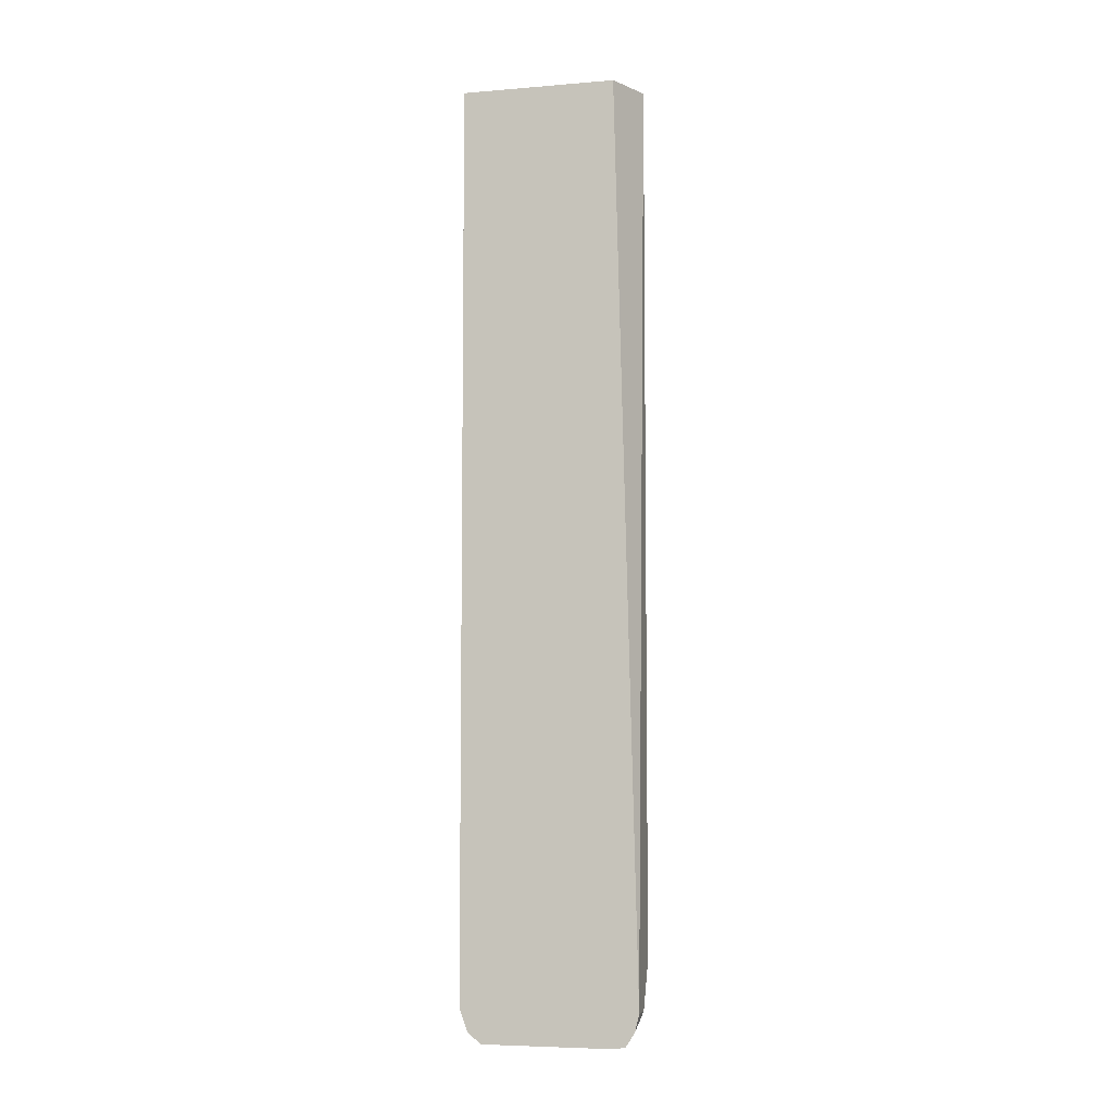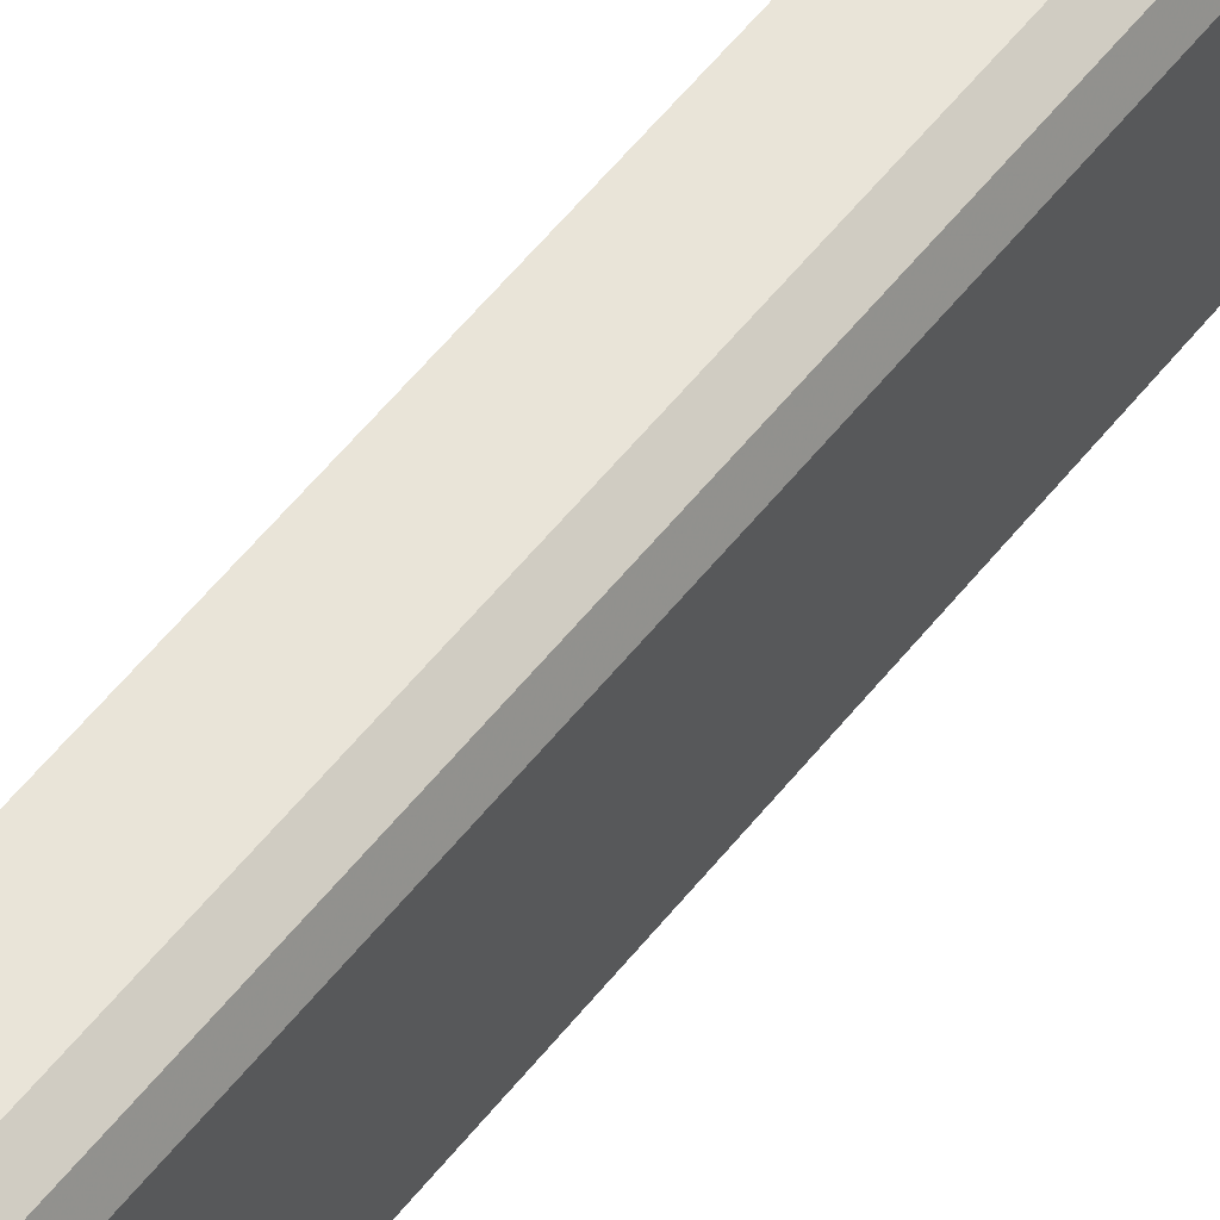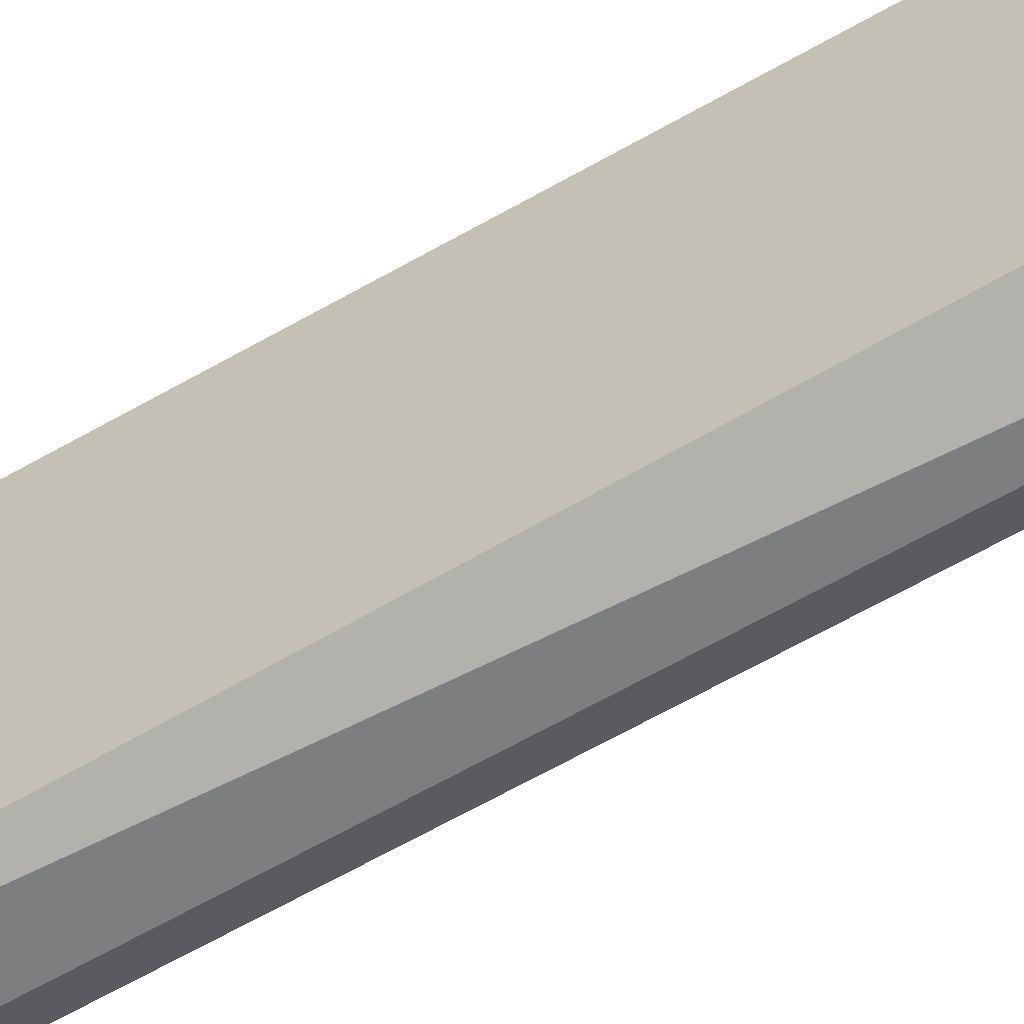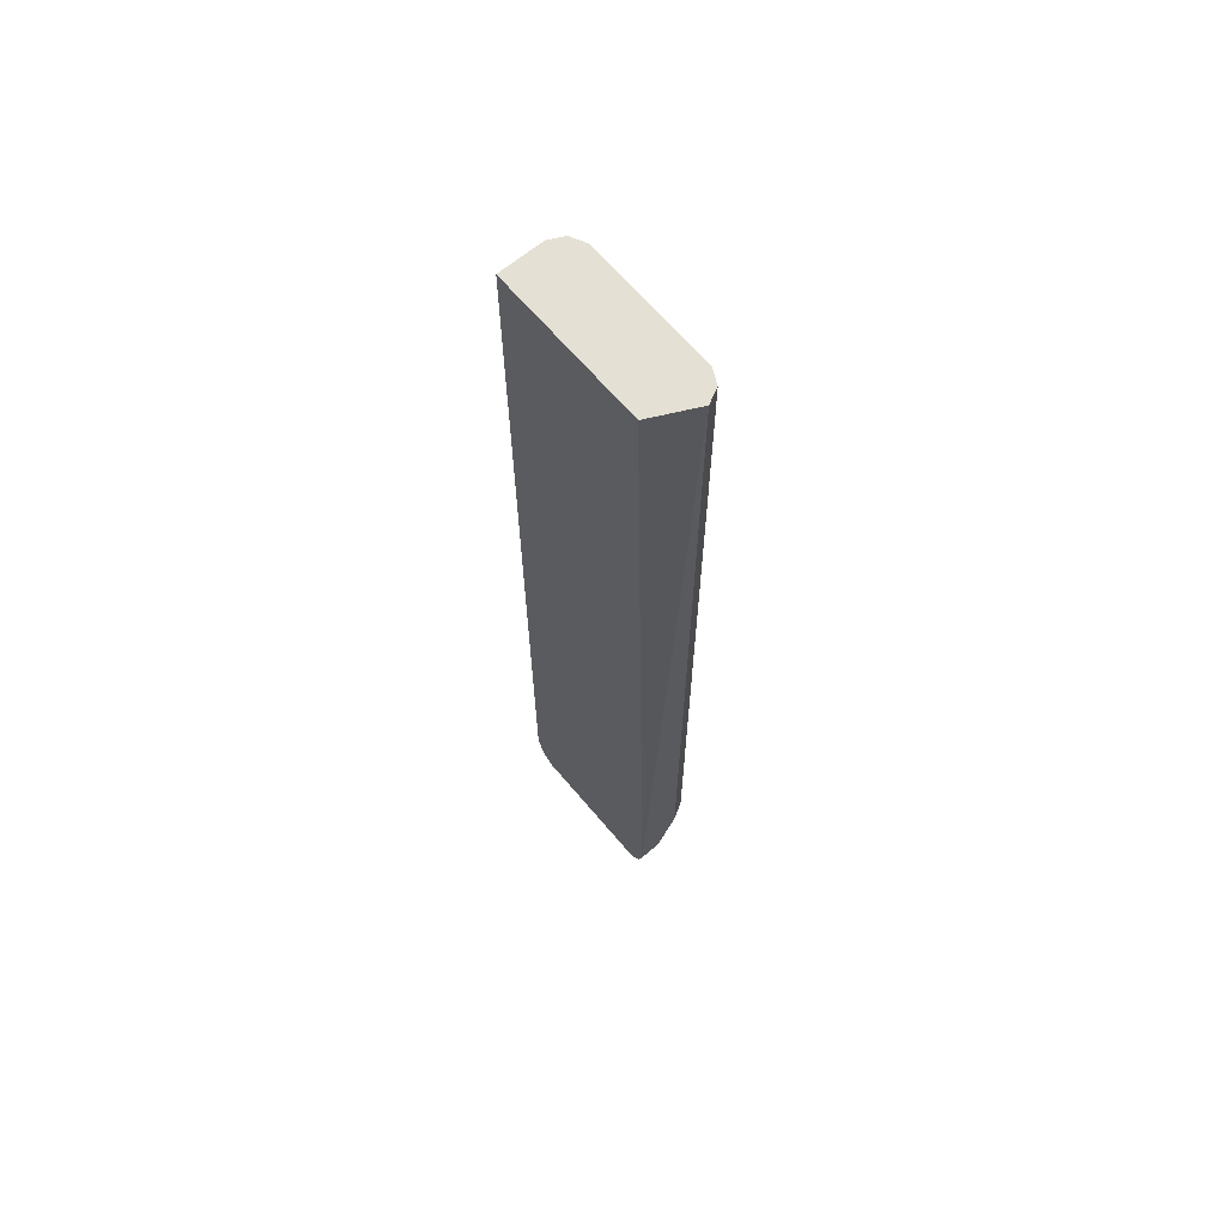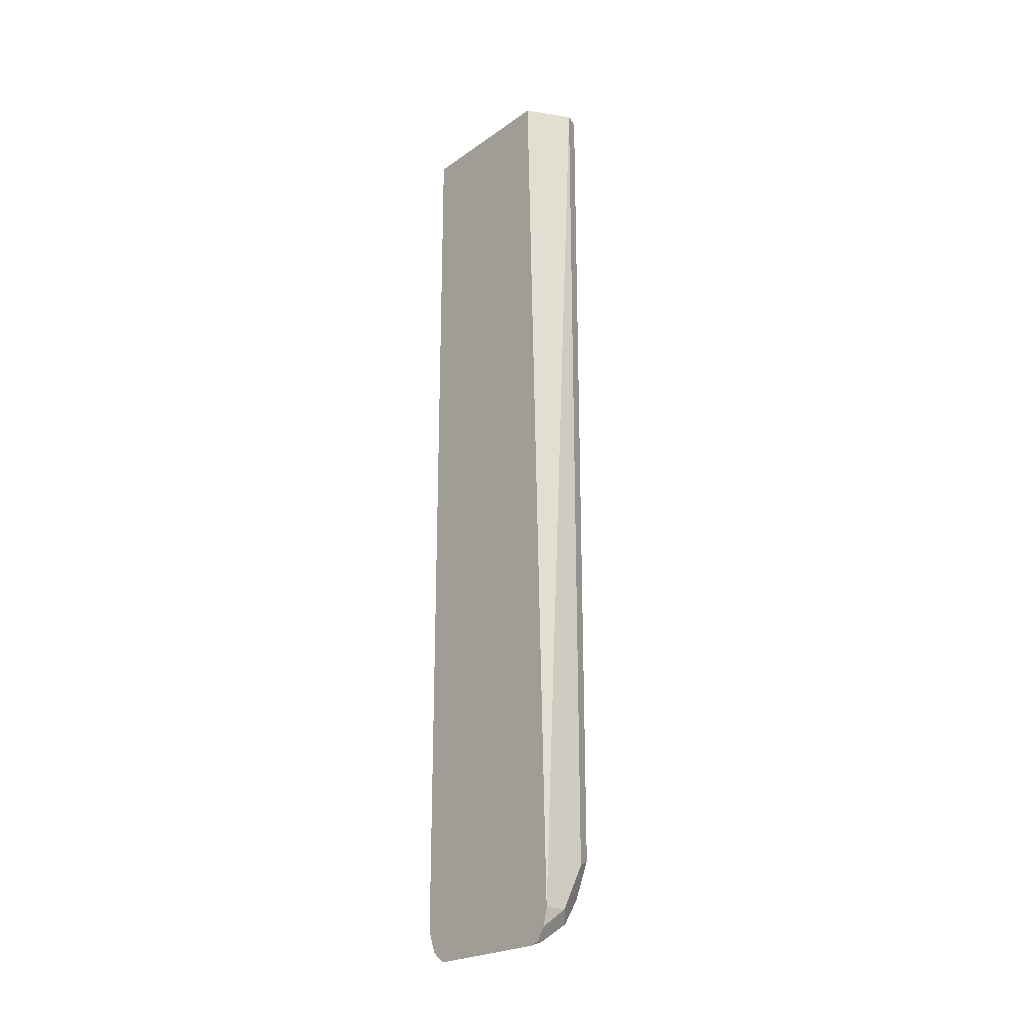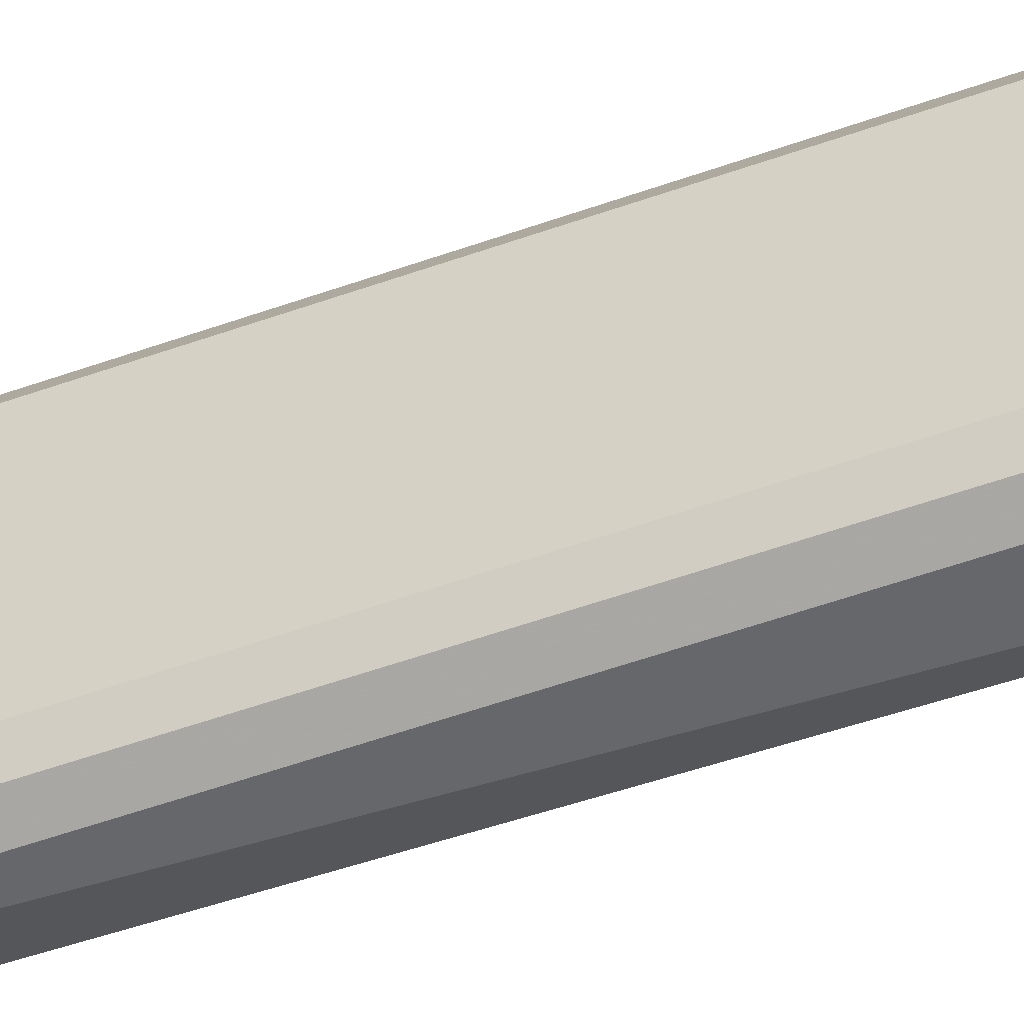
<metadata>
{"format":"obj","ext":"obj","renderer":"f3d","projection":"perspective","resolution":1024,"background":"white","views":[{"elev":-6.2,"azim":103.7,"up":"+Y"},{"elev":60.2,"azim":-141.2,"up":"+Z"},{"elev":-59.3,"azim":121.1,"up":"+Z"},{"elev":65.4,"azim":139.9,"up":"+Y"},{"elev":-23.3,"azim":139.3,"up":"+Y"},{"elev":-52.1,"azim":-68.7,"up":"+Z"}]}
</metadata>
<code>
v -0.439 -0.05183 0.07641
v -0.439 -0.05183 -0.0573
v -0.4775 -0.05183 0.07641
v -0.439 -0.8404 0.07641
v -0.4775 -0.05183 -0.07641
v -0.439 -0.8404 -0.07641
v -0.4866 -0.05183 0.07189
v -0.4775 -0.8022 0.07641
v -0.4584 -0.8404 0.07641
v -0.439 -0.8598 0.06932
v -0.4903 -0.05183 -0.07003
v -0.4775 -0.8022 -0.07641
v -0.439 -0.8419 -0.07609
v -0.4584 -0.8404 -0.07641
v -0.4903 -0.05183 0.07003
v -0.4903 -0.8022 0.07003
v -0.4871 -0.8118 0.07162
v -0.468 -0.85 0.07162
v -0.439 -0.8601 0.06897
v -0.4911 -0.05183 -0.0684
v -0.4903 -0.7959 -0.07003
v -0.439 -0.8557 -0.07264
v -0.439 -0.8593 -0.07033
v -0.439 -0.8673 -0.06499
v -0.468 -0.85 -0.06685
v -0.4871 -0.8118 -0.06685
v -0.4966 -0.05183 0.0573
v -0.4966 -0.8022 0.0573
v -0.4903 -0.8149 0.06366
v -0.4712 -0.8532 0.06366
v -0.439 -0.8693 0.0576
v -0.4966 -0.05183 -0.0573
v -0.4966 -0.8022 -0.0573
v -0.439 -0.8693 -0.05699
v -0.4457 -0.8659 -0.06366
v -0.4712 -0.8532 -0.05093
v -0.4775 -0.8404 -0.0573
v -0.4839 -0.8276 -0.06366
v -0.4775 -0.8404 0.0573
f 20 33 32
f 17 29 30
f 18 31 19
f 18 30 31
f 17 30 18
f 17 28 29
f 14 23 24
f 15 28 16
f 15 27 28
f 14 26 21
f 14 25 26
f 14 24 25
f 21 26 33
f 14 22 23
f 16 28 17
f 24 34 35
f 28 33 37
f 25 36 37
f 34 36 35
f 13 22 14
f 33 38 37
f 30 34 31
f 30 36 34
f 30 37 36
f 30 39 37
f 24 35 25
f 28 30 29
f 28 37 39
f 27 33 28
f 27 32 33
f 26 38 33
f 25 35 36
f 25 38 26
f 25 37 38
f 28 39 30
f 12 14 21
f 20 21 33
f 10 18 19
f 1 19 31
f 1 10 19
f 1 4 10
f 1 9 4
f 1 8 9
f 1 3 8
f 1 7 3
f 1 15 7
f 1 27 15
f 1 32 27
f 1 20 32
f 1 11 20
f 1 5 11
f 1 2 5
f 11 21 20
f 1 34 24
f 1 24 23
f 1 31 34
f 1 22 13
f 9 17 18
f 9 18 10
f 8 17 9
f 8 16 17
f 7 16 8
f 7 15 16
f 1 23 22
f 5 21 11
f 6 13 14
f 5 14 12
f 5 6 14
f 4 9 10
f 3 7 8
f 2 6 5
f 1 6 2
f 1 13 6
f 5 12 21

</code>
